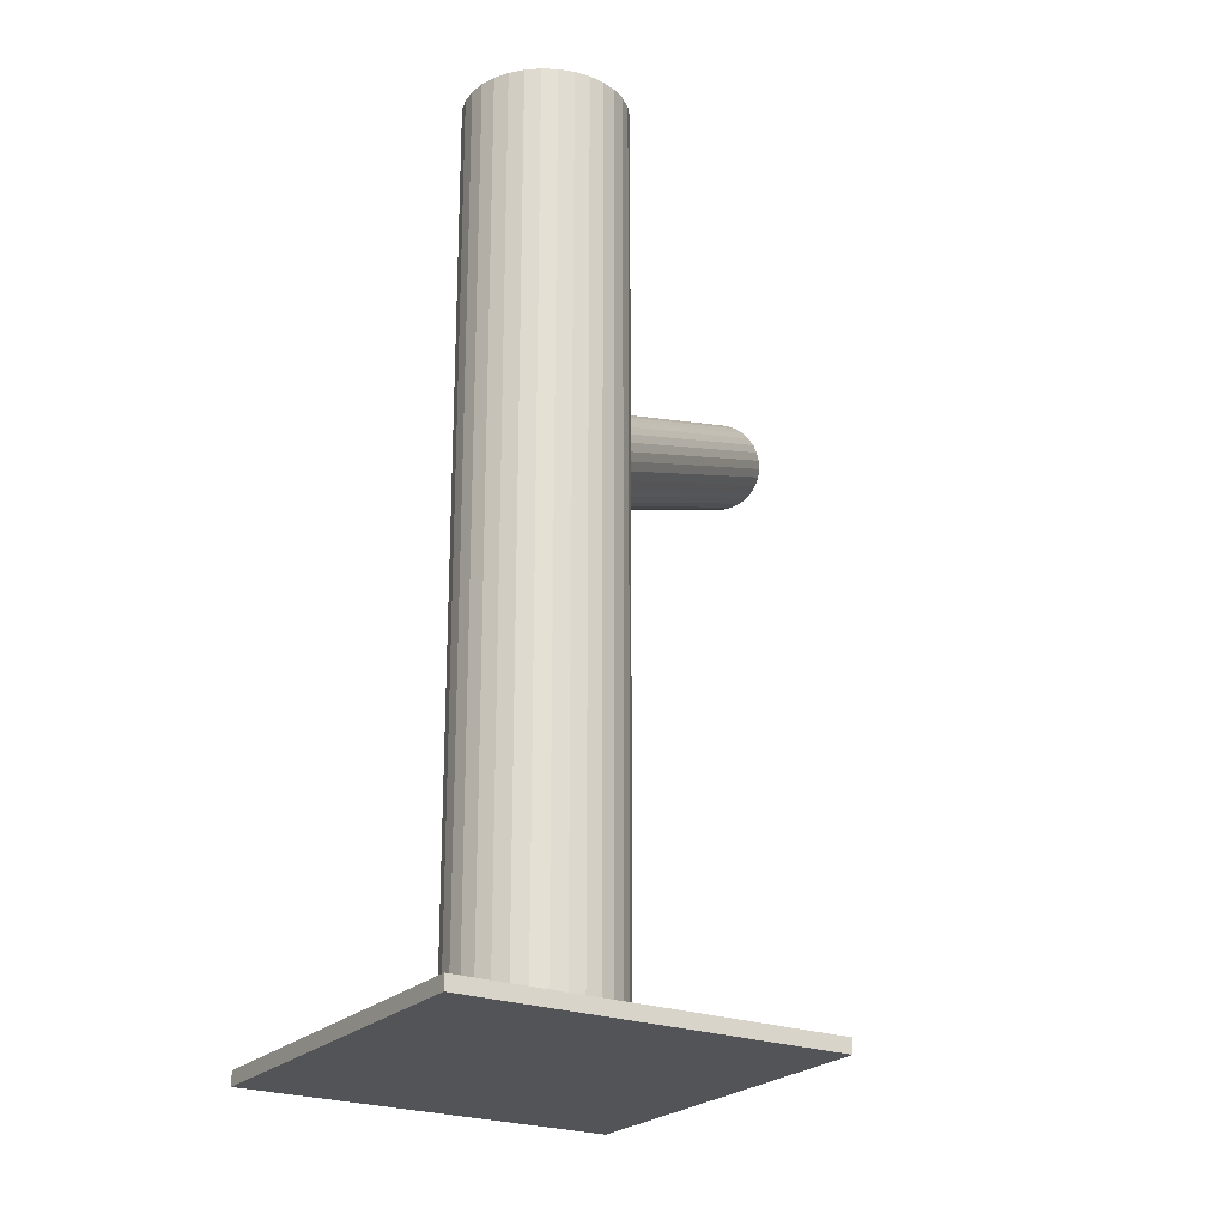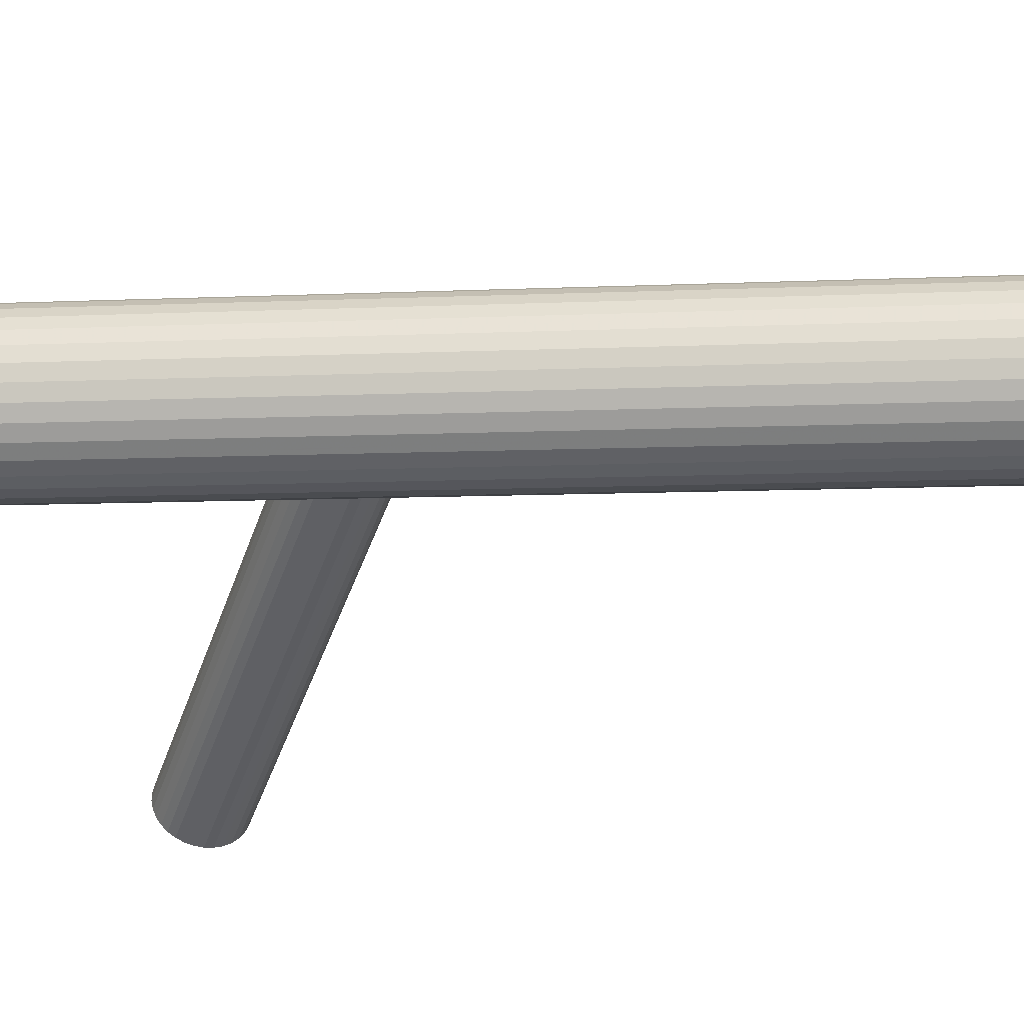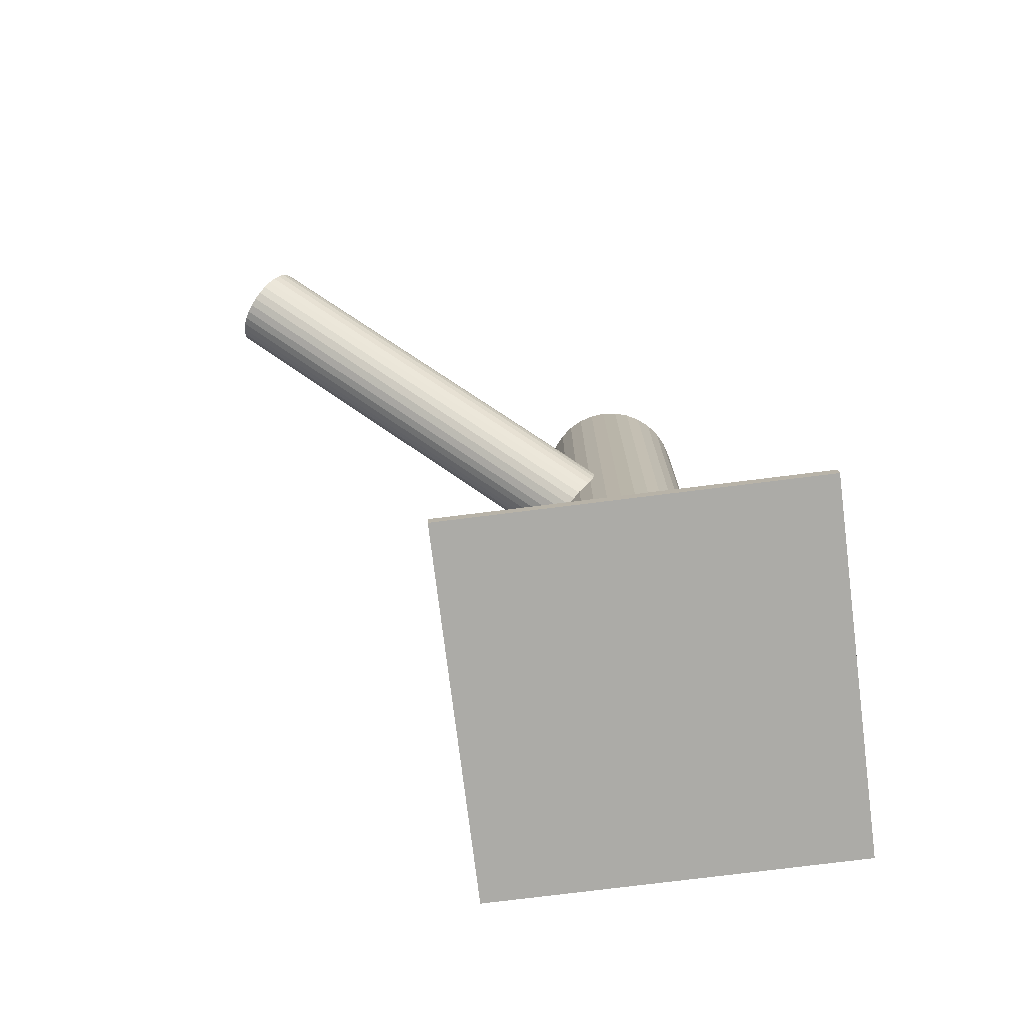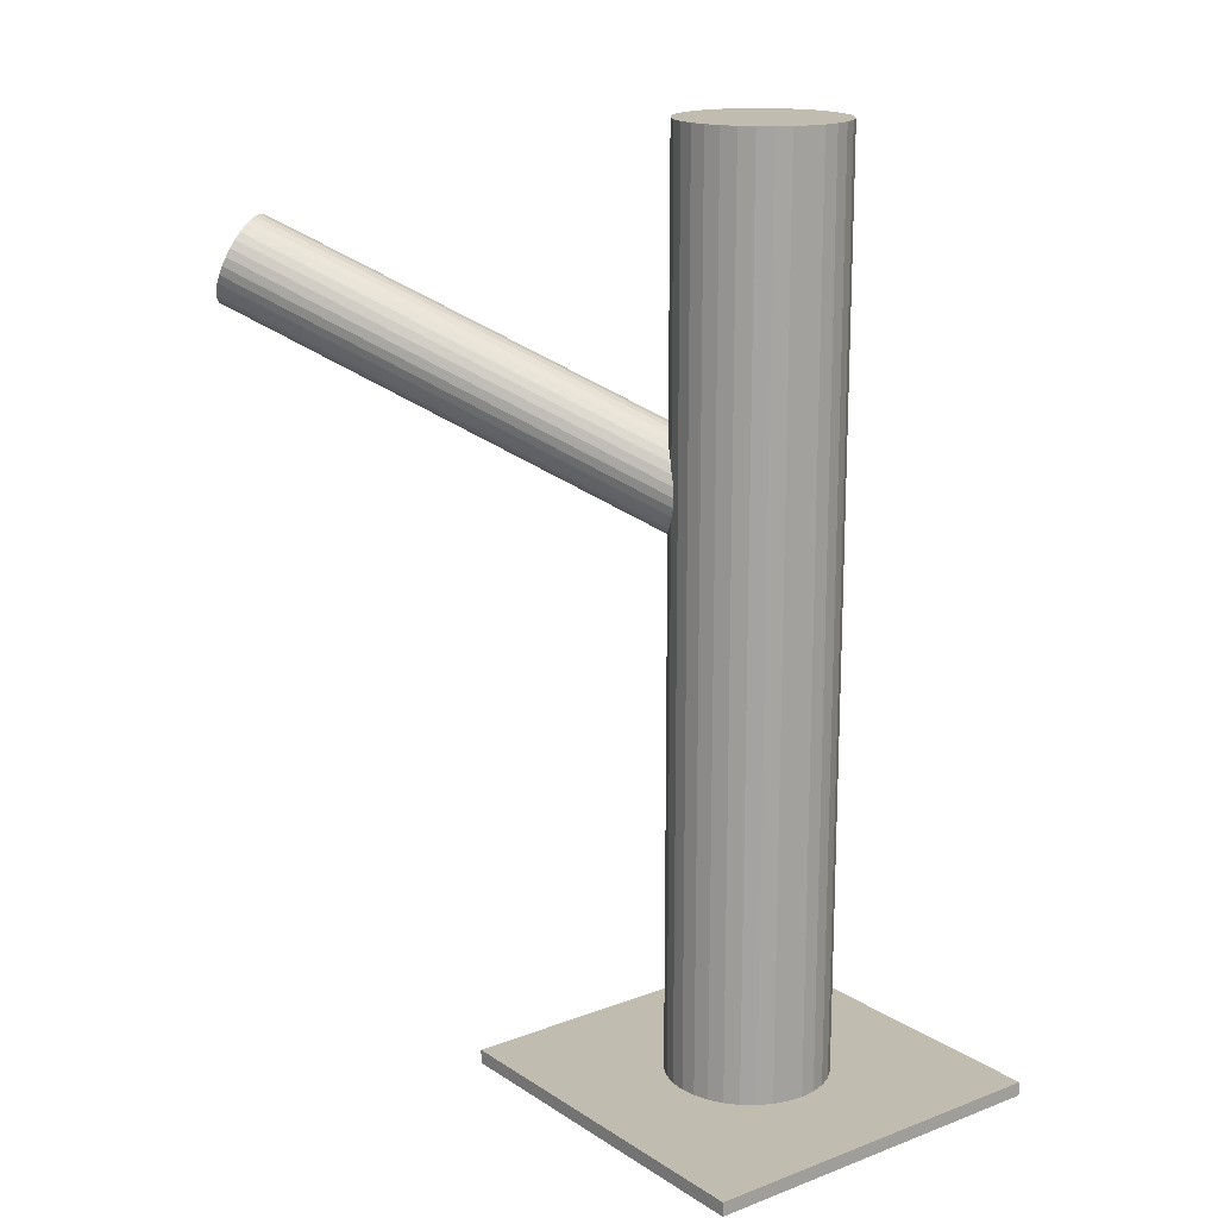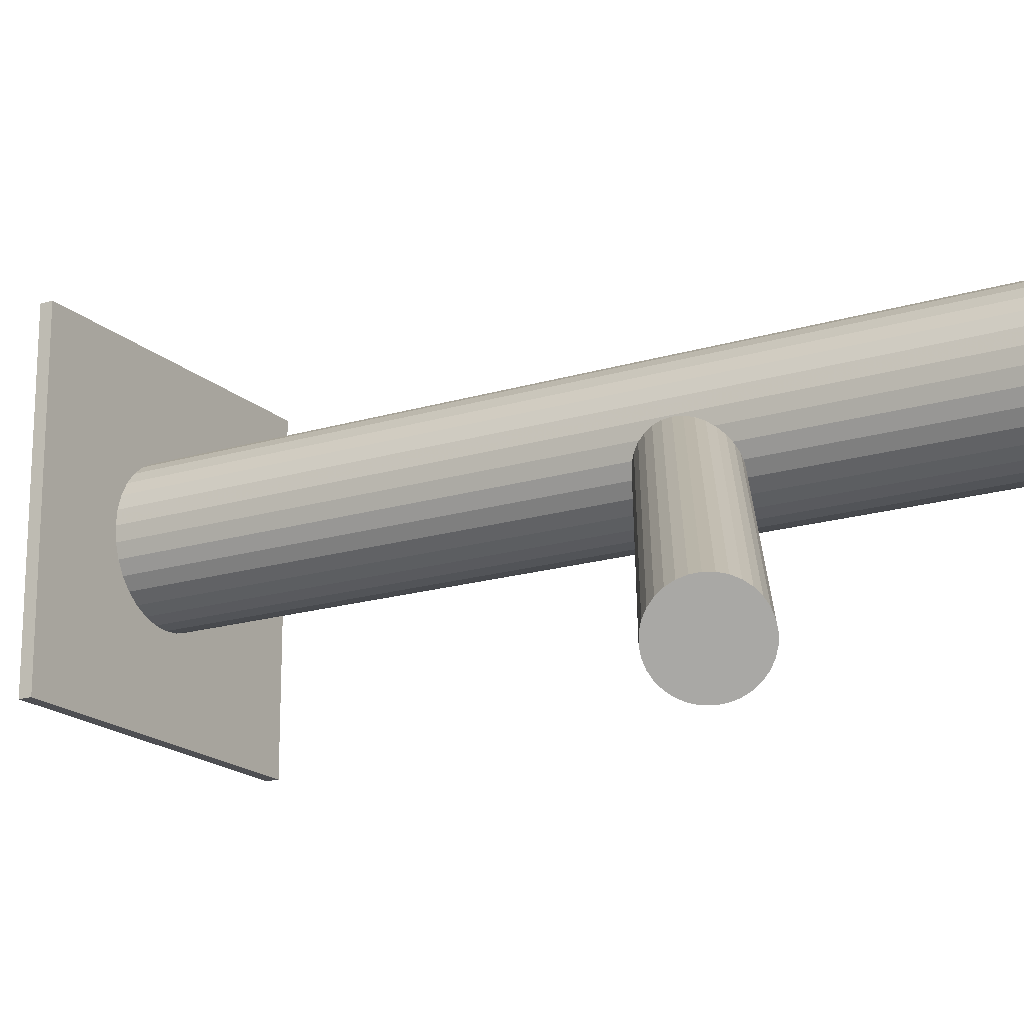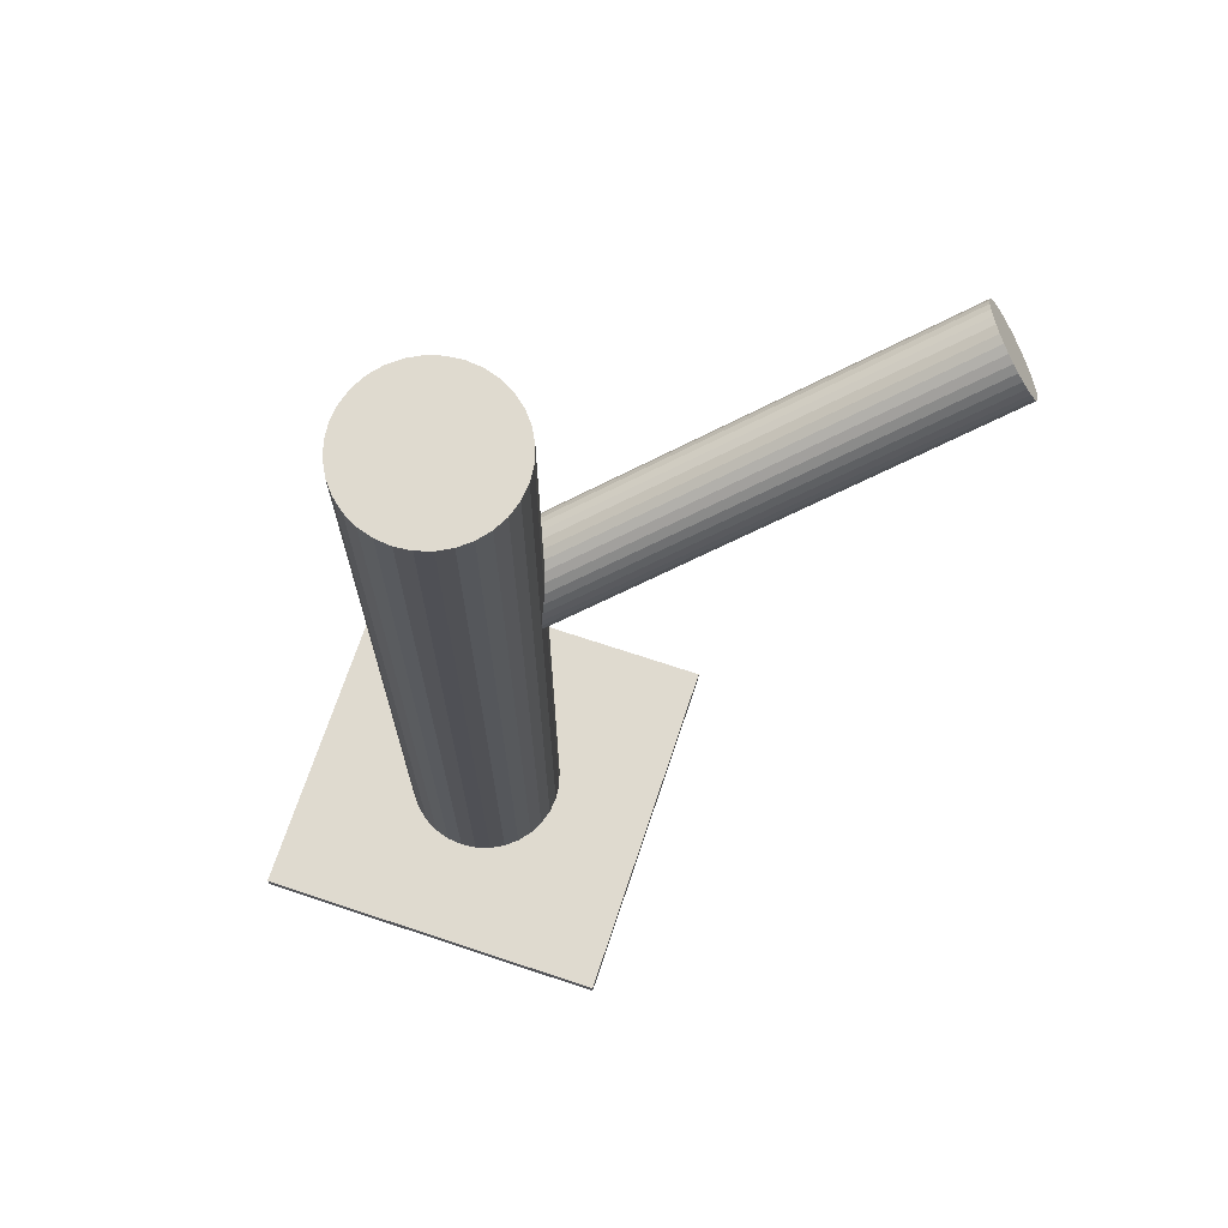
<metadata>
{"format":"obj","ext":"obj","renderer":"f3d","projection":"perspective","resolution":1024,"background":"white","views":[{"elev":-23.1,"azim":147.8,"up":"+Z"},{"elev":-9.5,"azim":96.5,"up":"+Y"},{"elev":-76.3,"azim":7.1,"up":"+Z"},{"elev":16.6,"azim":52.5,"up":"+Z"},{"elev":-18.2,"azim":-59.2,"up":"+Y"},{"elev":70.7,"azim":-161.6,"up":"+Z"}]}
</metadata>
<code>
v 0.1332 0.08037 -0.5
v 0.1332 0.08037 0.5
v 0.1332 0.08037 0.1062
v 0.1332 -0.007064 -0.5
v 0.1332 -0.007064 0.5
v 0.1332 0.1678 -0.5
v 0.1332 0.1678 0.5
v -0.3035 -0.2655 0.3007
v -0.2736 -0.281 0.3344
v -0.2657 -0.2658 0.3692
v -0.2834 -0.2266 0.3898
v 0.05246 0.04691 -0.5
v 0.05246 0.04691 0.5
v 0.05246 0.1138 -0.5
v 0.05246 0.1138 0.5
v -0.2784 -0.281 0.3258
v -0.2778 -0.2348 0.3889
v 0.1162 0.1661 -0.5
v 0.1162 0.1661 0.5
v 0.1162 -0.005384 -0.5
v 0.1162 -0.005384 0.5
v 0.1818 0.007671 -0.5
v 0.1818 0.007671 0.5
v 0.1818 0.1531 -0.5
v 0.1818 0.1531 0.5
v 0.06054 0.1289 -0.5
v 0.06054 0.1289 0.5
v 0.06054 0.03179 -0.5
v 0.06054 0.03179 0.5
v -0.267 -0.2589 0.3762
v 0.1295 0.0536 0.06349
v 0.1595 0.03807 0.09721
v 0.1673 0.05324 0.132
v -0.3156 -0.1981 0.3692
v 0.1497 0.09247 0.1525
v 0.1547 0.03811 0.08853
v -0.3301 -0.2262 0.305
v -0.3338 -0.2057 0.3258
v 0.1552 0.0843 0.1516
v -0.3094 -0.2014 0.3762
v -0.2968 -0.2714 0.305
v -0.3265 -0.2343 0.3007
v -0.3101 -0.2585 0.2981
v -0.2672 -0.2763 0.3525
v 0.1661 0.06013 0.139
v 0.3339 0.281 -0.5
v 0.3339 0.281 -0.4848
v 0.3339 -0.1203 -0.5
v 0.3339 -0.1203 -0.4848
v -0.3298 -0.198 0.3435
v 0.219 0.06331 -0.5
v 0.219 0.06331 0.5
v 0.219 0.09742 -0.5
v 0.219 0.09742 0.5
v 0.1174 0.1209 0.132
v -0.2698 -0.2794 0.3435
v 0.09978 0.1611 -0.5
v 0.09978 0.1611 0.5
v 0.09978 -0.0004089 -0.5
v 0.09978 -0.0004089 0.5
v -0.3324 -0.2011 0.3344
v 0.1029 0.09292 0.06776
v -0.2896 -0.2189 0.3889
v -0.3028 -0.206 0.382
v -0.2732 -0.2431 0.3862
v 0.04581 0.08037 -0.5
v 0.04581 0.08037 0.5
v 0.09923 0.1134 0.08853
v -0.2658 -0.2717 0.3612
v -0.2902 -0.2761 0.3108
v 0.1236 0.1177 0.139
v 0.123 0.06055 0.06085
v -0.2695 -0.2513 0.382
v 0.1362 0.04768 0.06776
v 0.1066 0.08476 0.06349
v 0.1659 0.04279 0.1153
v 0.07142 0.01854 -0.5
v 0.07142 0.01854 0.5
v 0.07142 0.1422 -0.5
v 0.07142 0.1422 0.5
v 0.1032 0.1211 0.1062
v -0.284 -0.2793 0.3178
v 0.1951 0.01854 -0.5
v 0.1951 0.01854 0.5
v 0.1951 0.1422 -0.5
v 0.1951 0.1422 0.5
v 0.1632 0.03965 0.1062
v -0.3326 -0.2185 0.3108
v 0.1006 0.1179 0.09721
v 0.1599 0.07597 0.149
v 0.1302 0.1131 0.1447
v 0.1435 0.1002 0.1516
v 0.1428 0.04301 0.07352
v 0.1672 0.04738 0.124
v 0.1636 0.06781 0.1447
v 0.2207 0.08037 -0.5
v 0.2207 0.08037 0.5
v -0.3218 -0.2426 0.2981
v -0.3212 -0.1965 0.3612
v -0.3162 -0.2508 0.2972
v 0.1667 0.1611 -0.5
v 0.1667 0.1611 0.5
v 0.1667 -0.0004089 -0.5
v 0.1667 -0.0004089 0.5
v 0.1491 0.03978 0.08053
v 0.04749 0.06331 -0.5
v 0.04749 0.06331 0.5
v 0.04749 0.09742 -0.5
v 0.04749 0.09742 0.5
v -0.3339 -0.2116 0.3178
v -0.06741 0.281 -0.5
v -0.06741 0.281 -0.4848
v -0.06741 -0.1203 -0.5
v -0.06741 -0.1203 -0.4848
v 0.1004 0.1006 0.07352
v -0.326 -0.1964 0.3525
v -0.2961 -0.212 0.3862
v 0.1113 0.07644 0.06085
v 0.1118 0.1226 0.124
v 0.1168 0.06826 0.05996
v 0.09917 0.1075 0.08053
v 0.107 0.1227 0.1153
v 0.1369 0.1071 0.149
v 0.1503 0.1661 -0.5
v 0.1503 0.1661 0.5
v 0.1503 -0.005384 -0.5
v 0.1503 -0.005384 0.5
v 0.08467 0.007671 -0.5
v 0.08467 0.007671 0.5
v 0.08467 0.1531 -0.5
v 0.08467 0.1531 0.5
v 0.2059 0.1289 -0.5
v 0.2059 0.1289 0.5
v 0.2059 0.03179 -0.5
v 0.2059 0.03179 0.5
v -0.2998 -0.2387 0.3435
v 0.214 0.04691 -0.5
v 0.214 0.04691 0.5
v 0.214 0.1138 -0.5
v 0.214 0.1138 0.5
f 96 1 53
f 96 53 97
f 97 53 54
f 97 54 2
f 53 1 139
f 53 139 54
f 54 139 140
f 54 140 2
f 139 1 132
f 139 132 140
f 140 132 133
f 140 133 2
f 132 1 85
f 132 85 133
f 133 85 86
f 133 86 2
f 85 1 24
f 85 24 86
f 86 24 25
f 86 25 2
f 24 1 101
f 24 101 25
f 25 101 102
f 25 102 2
f 101 1 124
f 101 124 102
f 102 124 125
f 102 125 2
f 124 1 6
f 124 6 125
f 125 6 7
f 125 7 2
f 6 1 18
f 6 18 7
f 7 18 19
f 7 19 2
f 18 1 57
f 18 57 19
f 19 57 58
f 19 58 2
f 57 1 130
f 57 130 58
f 58 130 131
f 58 131 2
f 130 1 79
f 130 79 131
f 131 79 80
f 131 80 2
f 79 1 26
f 79 26 80
f 80 26 27
f 80 27 2
f 26 1 14
f 26 14 27
f 27 14 15
f 27 15 2
f 14 1 108
f 14 108 15
f 15 108 109
f 15 109 2
f 108 1 66
f 108 66 109
f 109 66 67
f 109 67 2
f 66 1 106
f 66 106 67
f 67 106 107
f 67 107 2
f 106 1 12
f 106 12 107
f 107 12 13
f 107 13 2
f 12 1 28
f 12 28 13
f 13 28 29
f 13 29 2
f 28 1 77
f 28 77 29
f 29 77 78
f 29 78 2
f 77 1 128
f 77 128 78
f 78 128 129
f 78 129 2
f 128 1 59
f 128 59 129
f 129 59 60
f 129 60 2
f 59 1 20
f 59 20 60
f 60 20 21
f 60 21 2
f 20 1 4
f 20 4 21
f 21 4 5
f 21 5 2
f 4 1 126
f 4 126 5
f 5 126 127
f 5 127 2
f 126 1 103
f 126 103 127
f 127 103 104
f 127 104 2
f 103 1 22
f 103 22 104
f 104 22 23
f 104 23 2
f 22 1 83
f 22 83 23
f 23 83 84
f 23 84 2
f 83 1 134
f 83 134 84
f 84 134 135
f 84 135 2
f 134 1 137
f 134 137 135
f 135 137 138
f 135 138 2
f 137 1 51
f 137 51 138
f 138 51 52
f 138 52 2
f 51 1 96
f 51 96 52
f 52 96 97
f 52 97 2
f 87 3 76
f 87 76 56
f 56 76 44
f 56 44 136
f 76 3 94
f 76 94 44
f 44 94 69
f 44 69 136
f 94 3 33
f 94 33 69
f 69 33 10
f 69 10 136
f 33 3 45
f 33 45 10
f 10 45 30
f 10 30 136
f 45 3 95
f 45 95 30
f 30 95 73
f 30 73 136
f 95 3 90
f 95 90 73
f 73 90 65
f 73 65 136
f 90 3 39
f 90 39 65
f 65 39 17
f 65 17 136
f 39 3 35
f 39 35 17
f 17 35 11
f 17 11 136
f 35 3 92
f 35 92 11
f 11 92 63
f 11 63 136
f 92 3 123
f 92 123 63
f 63 123 117
f 63 117 136
f 123 3 91
f 123 91 117
f 117 91 64
f 117 64 136
f 91 3 71
f 91 71 64
f 64 71 40
f 64 40 136
f 71 3 55
f 71 55 40
f 40 55 34
f 40 34 136
f 55 3 119
f 55 119 34
f 34 119 99
f 34 99 136
f 119 3 122
f 119 122 99
f 99 122 116
f 99 116 136
f 122 3 81
f 122 81 116
f 116 81 50
f 116 50 136
f 81 3 89
f 81 89 50
f 50 89 61
f 50 61 136
f 89 3 68
f 89 68 61
f 61 68 38
f 61 38 136
f 68 3 121
f 68 121 38
f 38 121 110
f 38 110 136
f 121 3 115
f 121 115 110
f 110 115 88
f 110 88 136
f 115 3 62
f 115 62 88
f 88 62 37
f 88 37 136
f 62 3 75
f 62 75 37
f 37 75 42
f 37 42 136
f 75 3 118
f 75 118 42
f 42 118 98
f 42 98 136
f 118 3 120
f 118 120 98
f 98 120 100
f 98 100 136
f 120 3 72
f 120 72 100
f 100 72 43
f 100 43 136
f 72 3 31
f 72 31 43
f 43 31 8
f 43 8 136
f 31 3 74
f 31 74 8
f 8 74 41
f 8 41 136
f 74 3 93
f 74 93 41
f 41 93 70
f 41 70 136
f 93 3 105
f 93 105 70
f 70 105 82
f 70 82 136
f 105 3 36
f 105 36 82
f 82 36 16
f 82 16 136
f 36 3 32
f 36 32 16
f 16 32 9
f 16 9 136
f 32 3 87
f 32 87 9
f 9 87 56
f 9 56 136
f 114 112 113
f 48 114 113
f 113 112 111
f 111 48 113
f 114 47 112
f 49 114 48
f 49 47 114
f 112 47 111
f 46 48 111
f 111 47 46
f 46 49 48
f 47 49 46

</code>
